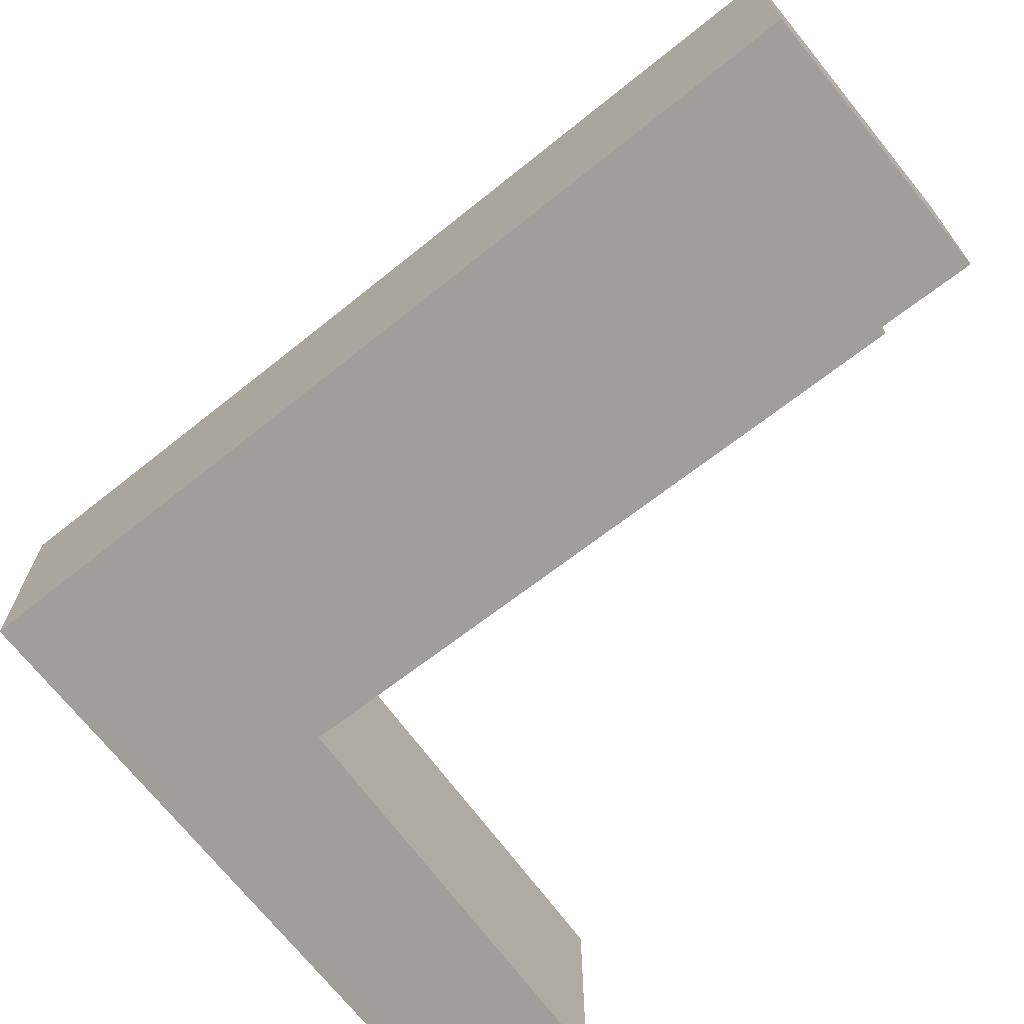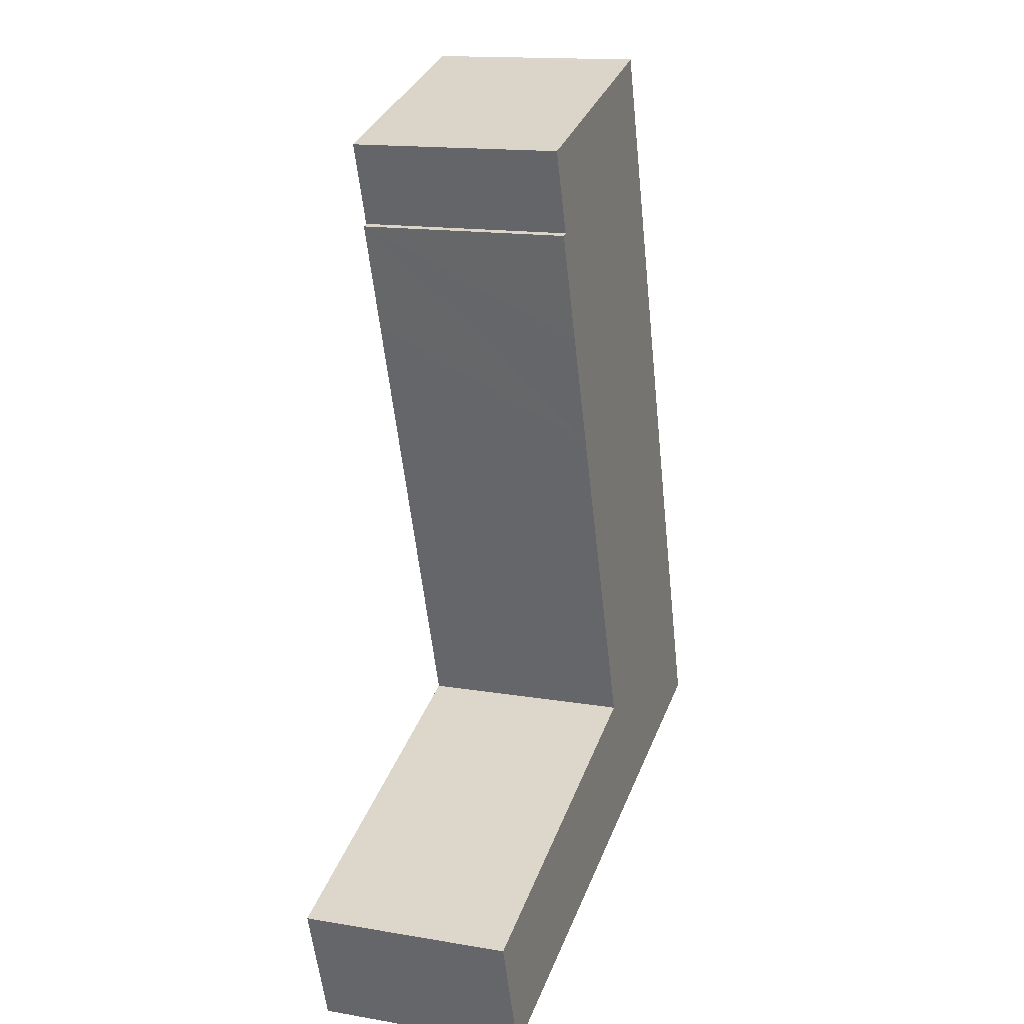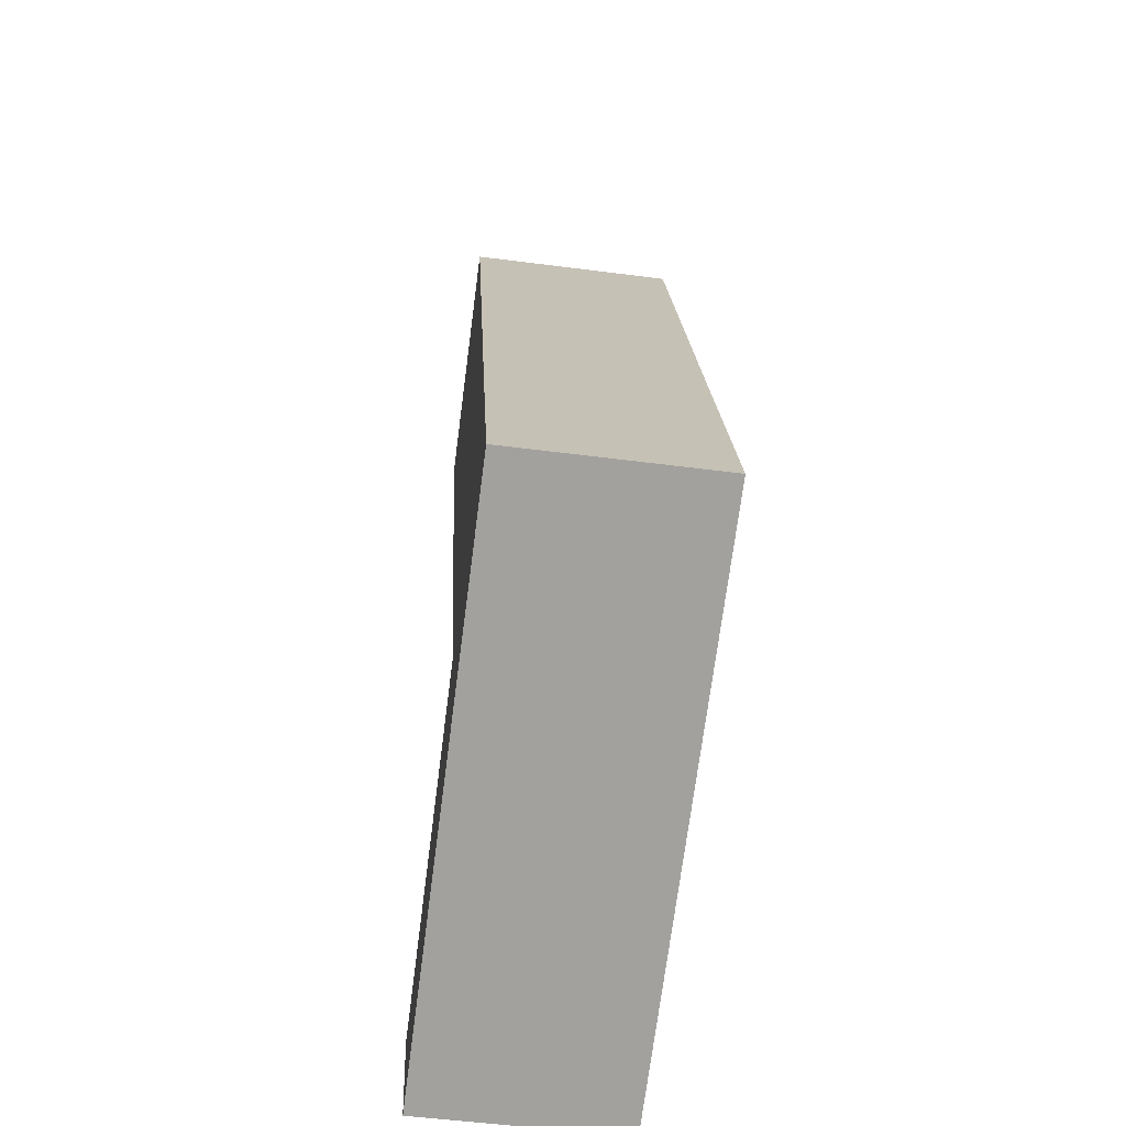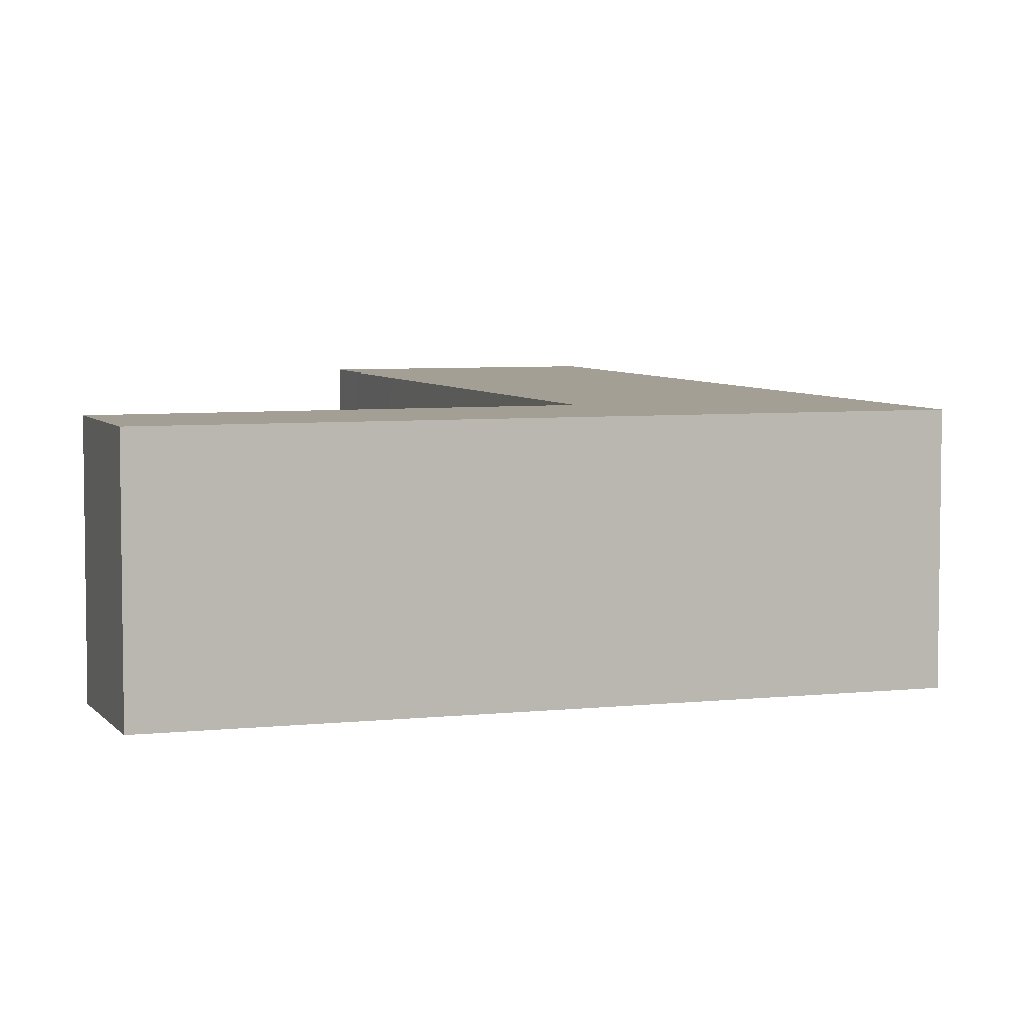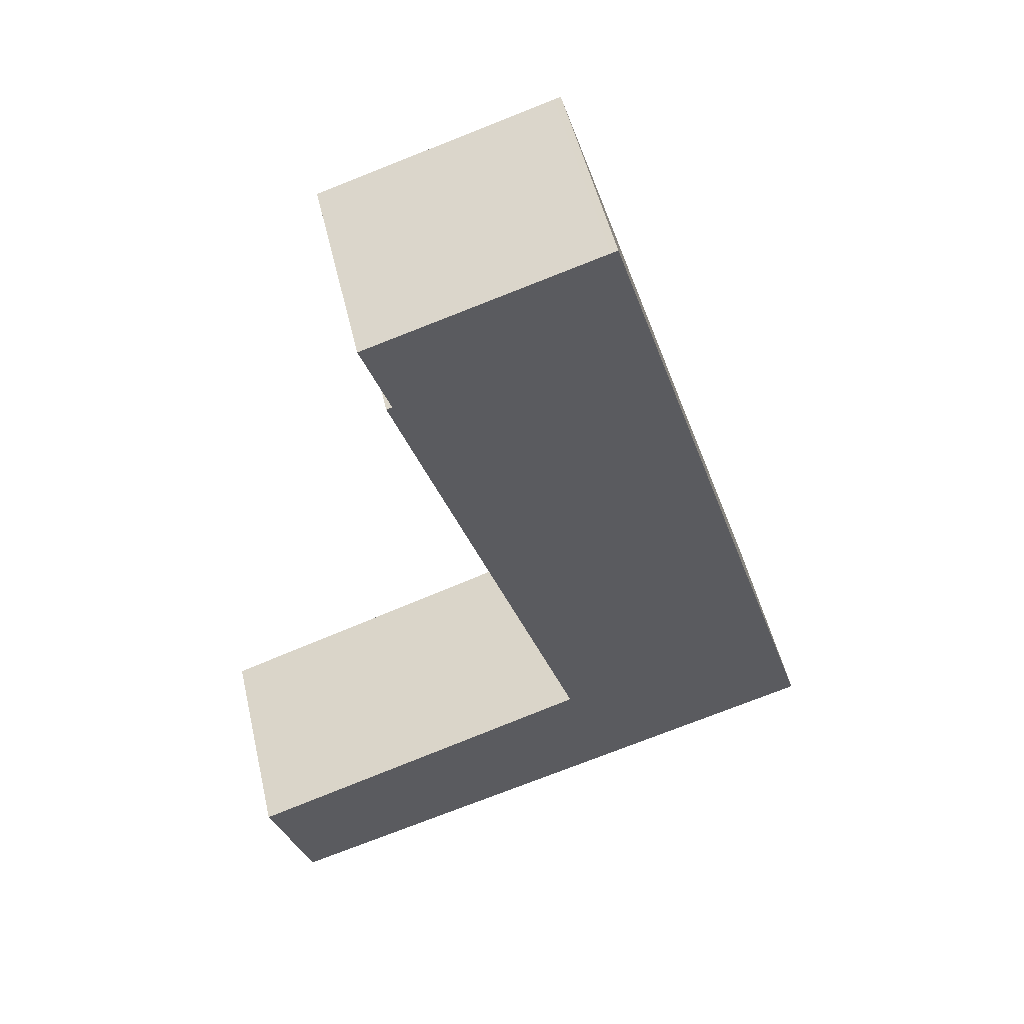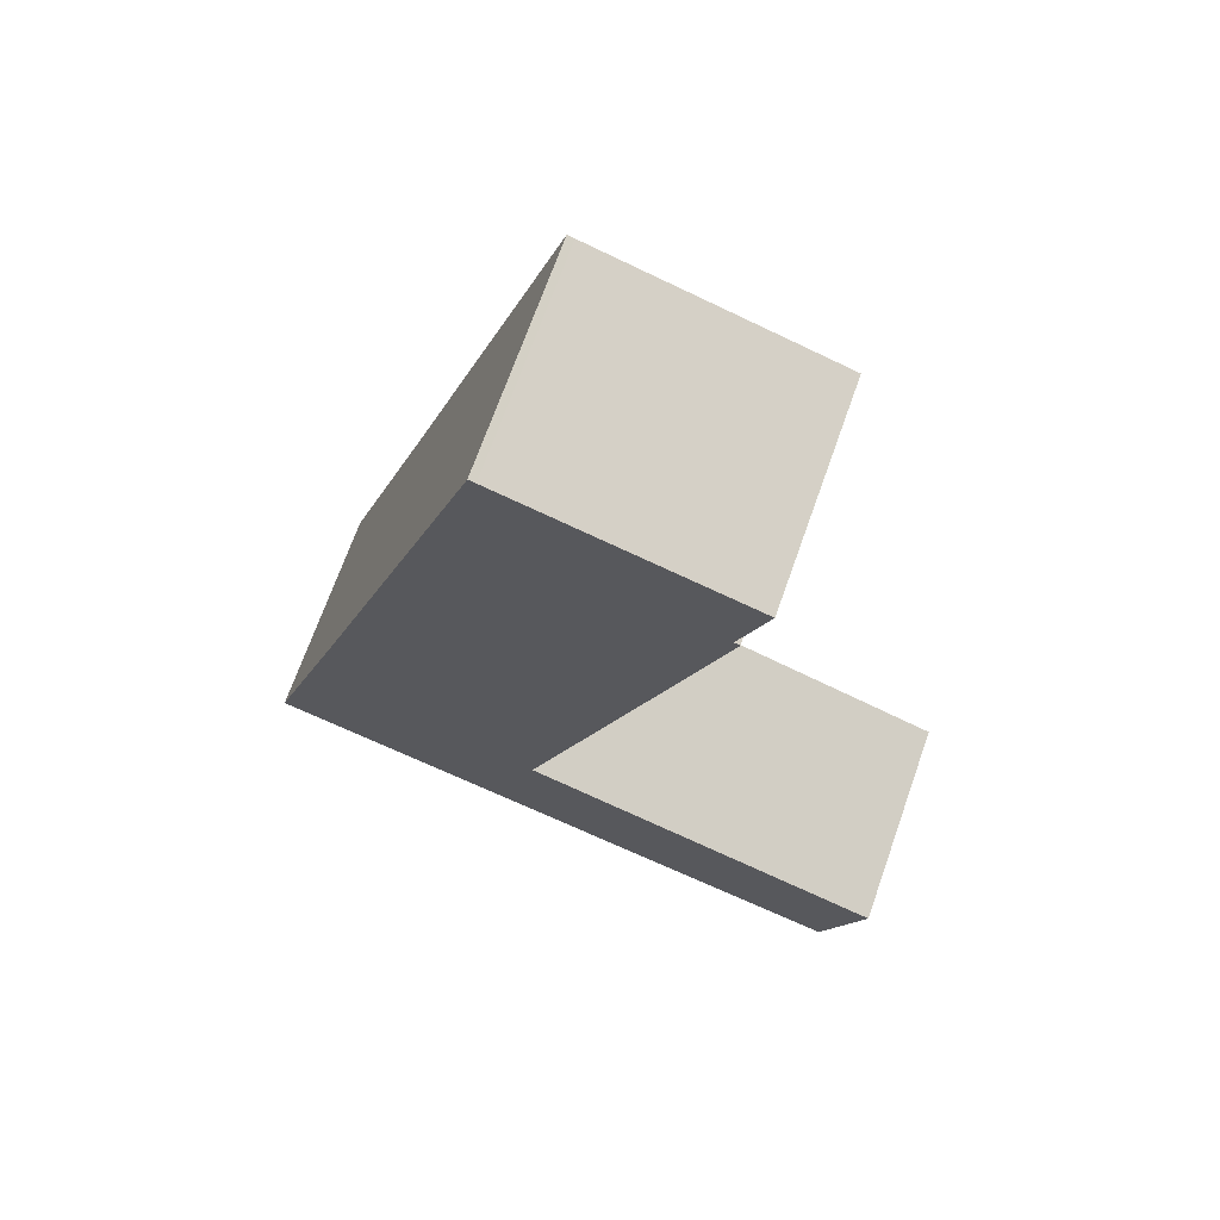
<metadata>
{"format":"obj","ext":"obj","renderer":"f3d","projection":"perspective","resolution":1024,"background":"white","views":[{"elev":-70.8,"azim":-33.8,"up":"+Y"},{"elev":15.2,"azim":109.9,"up":"+Z"},{"elev":-54.4,"azim":-97.8,"up":"+Z"},{"elev":5.6,"azim":178.9,"up":"+Y"},{"elev":51.6,"azim":166.9,"up":"+Z"},{"elev":69.9,"azim":19.5,"up":"+Z"}]}
</metadata>
<code>
v  10.68 8.95 32.78
v  4.329 8.95 13.61
v  10.4 8.95 32.87
v  20.45 8.95 29.76
v  20.5 8.95 29.74
v  19.85 8.95 27.87
v  19.31 8.95 26.29
v  19.35 8.95 26.28
v  19.55 8.95 26.21
v  18 8.95 21.64
v  16.38 8.95 16.88
v  11.59 8.95 2.843
v  3.587 8.95 11.26
v  1.877 8.95 5.892
v  0 8.95 5.48e-16
v  11.58 8.95 2.807
v  11.89 8.95 2.698
v  26.88 8.95 -2.541
v  4.329 8.95 -1.359
v  10.04 8.95 -3.151
v  25.06 8.95 -7.869
v  26.88 1.556e-16 -2.541
v  25.06 4.818e-16 -7.869
v  20.5 -1.821e-15 29.74
v  19.31 -1.61e-15 26.29
v  19.85 -1.707e-15 27.87
v  19.55 -1.605e-15 26.21
v  18 -1.325e-15 21.64
v  16.38 -1.034e-15 16.88
v  11.59 -1.741e-16 2.843
v  11.58 -1.719e-16 2.807
v  11.89 -1.652e-16 2.698
v  20.45 -1.822e-15 29.76
v  10.4 -2.013e-15 32.87
v  10.68 -2.007e-15 32.78
v  19.35 -1.609e-15 26.28
v  10.04 1.929e-16 -3.151
v  4.329 8.321e-17 -1.359
v  0 0 0
v  1.877 -3.608e-16 5.892
v  3.587 -6.893e-16 11.26
v  4.329 -8.334e-16 13.61
g defaultobject
f 1 2 3
f 2 1 4
f 2 4 5
f 2 5 6
f 2 6 7
f 2 7 8
f 2 8 9
f 2 9 10
f 2 10 11
f 2 11 12
f 2 12 13
f 13 12 14
f 14 12 15
f 15 12 16
f 15 16 17
f 15 17 18
f 15 18 19
f 19 18 20
f 20 18 21
f 22 21 18
f 21 22 23
f 24 6 5
f 6 24 7
f 7 24 25
f 25 24 26
f 27 10 9
f 10 27 11
f 11 27 28
f 11 28 12
f 12 28 29
f 12 29 30
f 12 30 16
f 16 30 31
f 31 17 16
f 17 31 18
f 18 31 22
f 22 31 32
f 33 4 1
f 4 33 5
f 5 33 24
f 34 1 3
f 1 34 35
f 1 35 33
f 25 8 7
f 8 25 9
f 9 25 27
f 27 25 36
f 23 20 21
f 20 23 37
f 20 37 19
f 19 37 38
f 19 38 15
f 15 38 39
f 39 14 15
f 14 39 13
f 13 39 40
f 13 40 2
f 2 40 41
f 2 41 3
f 3 41 42
f 3 42 34
f 27 36 28
f 38 40 39
f 40 38 37
f 40 37 23
f 40 23 22
f 40 22 32
f 40 32 31
f 40 31 41
f 41 31 30
f 41 30 29
f 41 29 42
f 42 29 34
f 34 29 28
f 34 28 25
f 25 28 36
f 34 25 26
f 34 26 35
f 35 26 33
f 33 26 24

</code>
